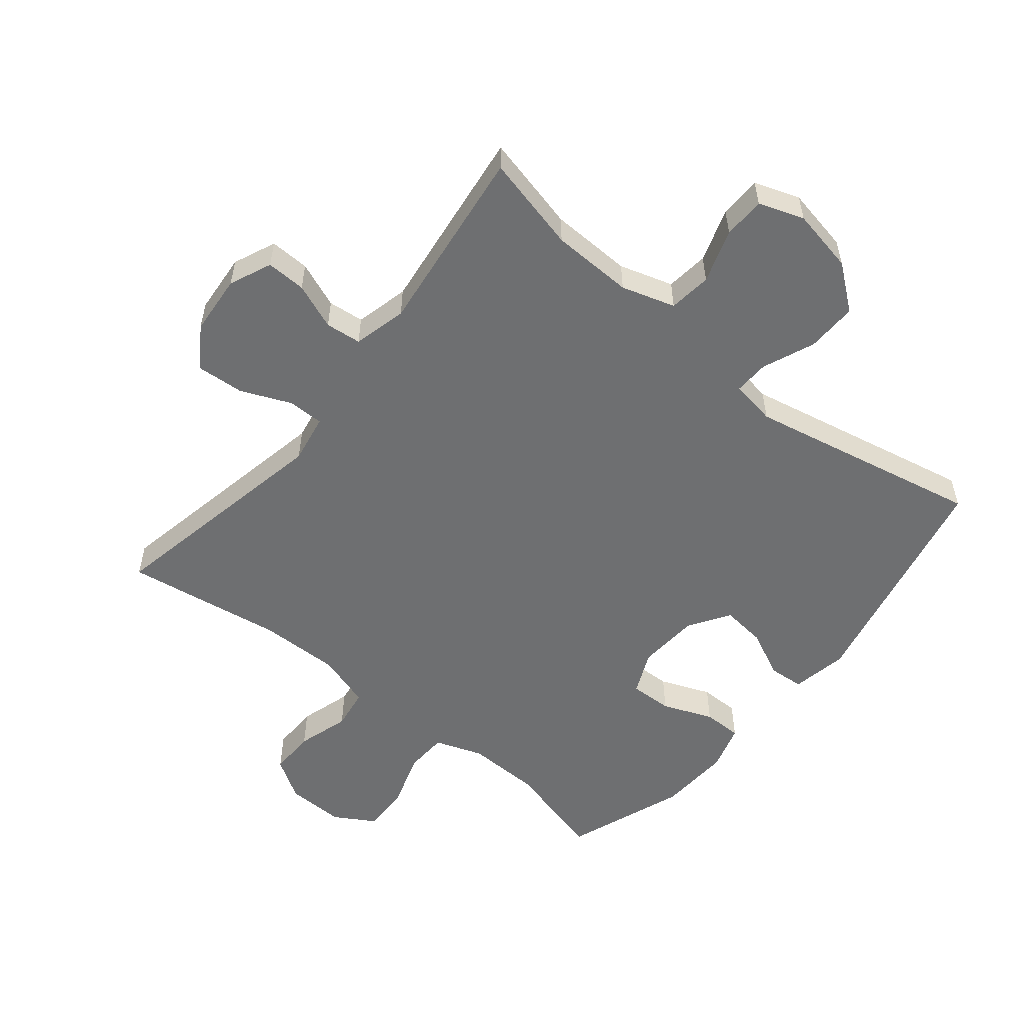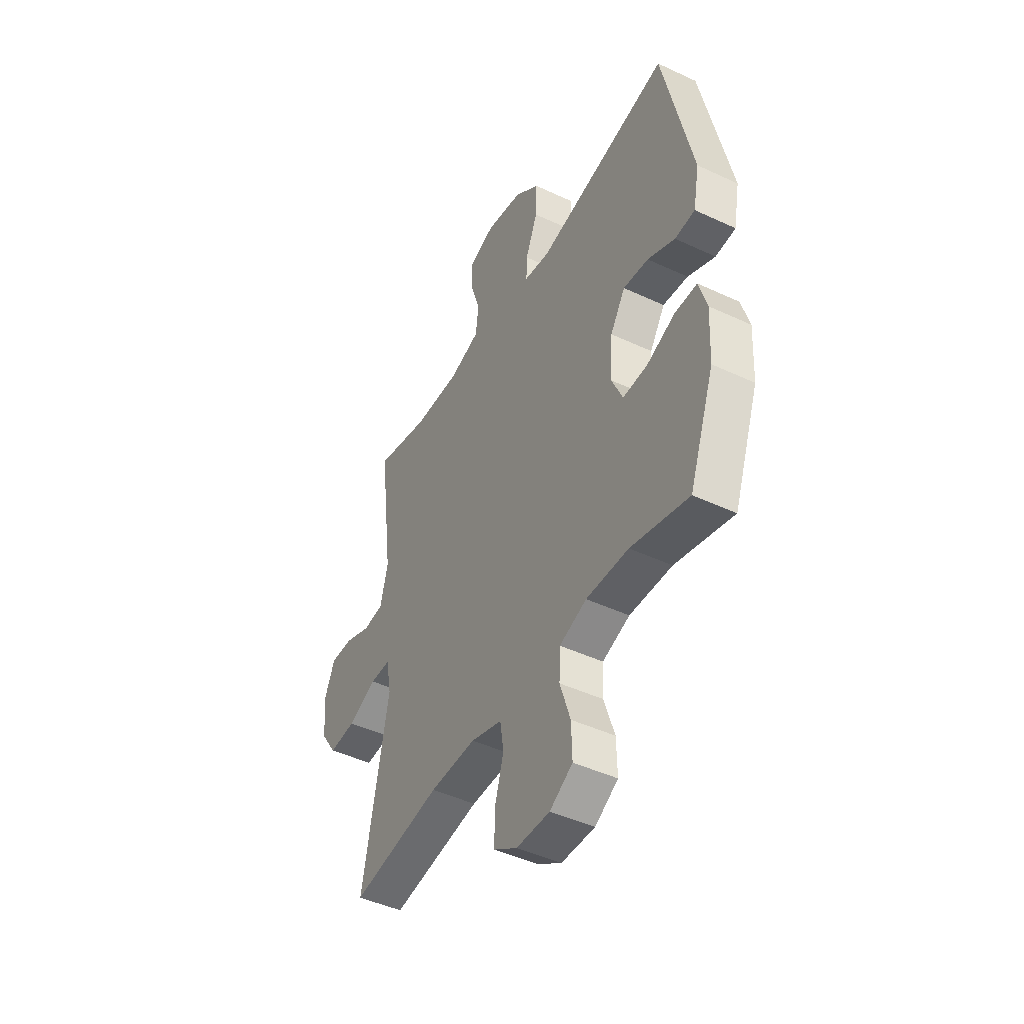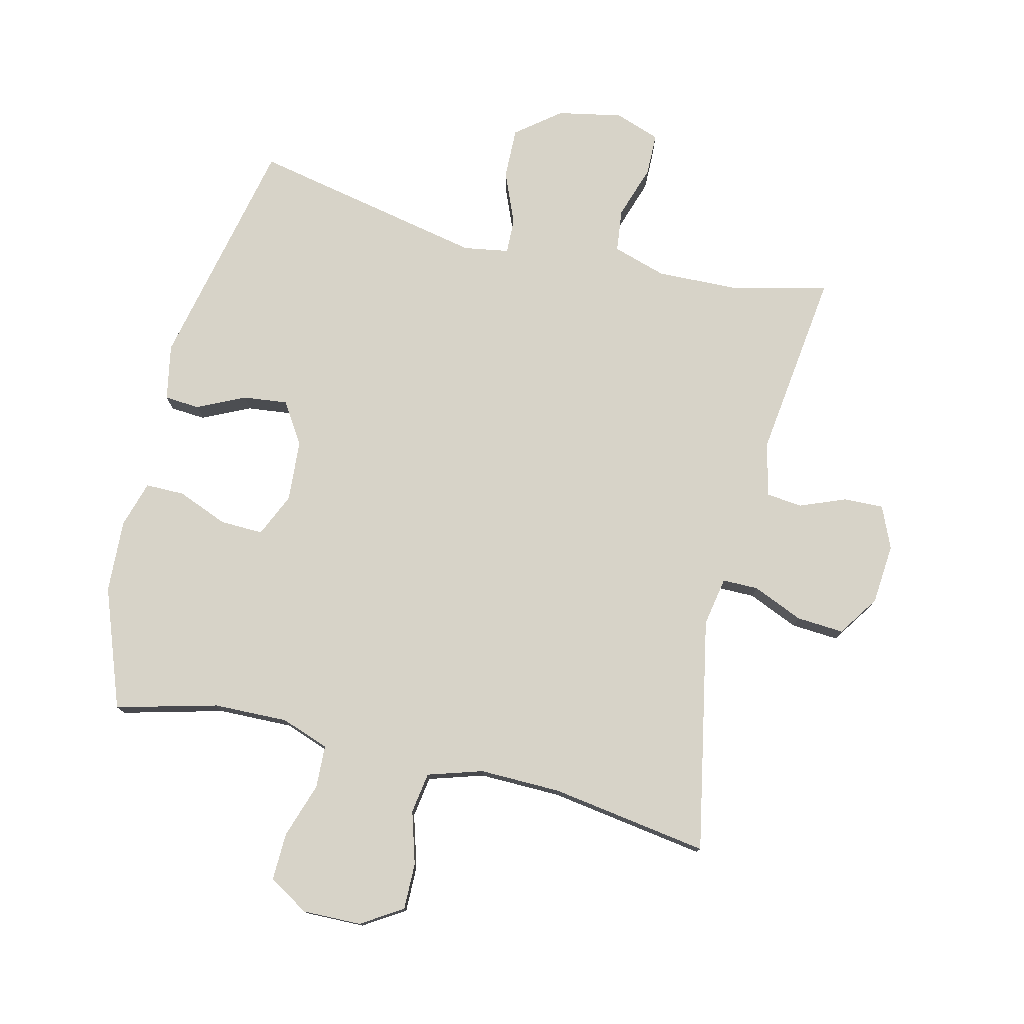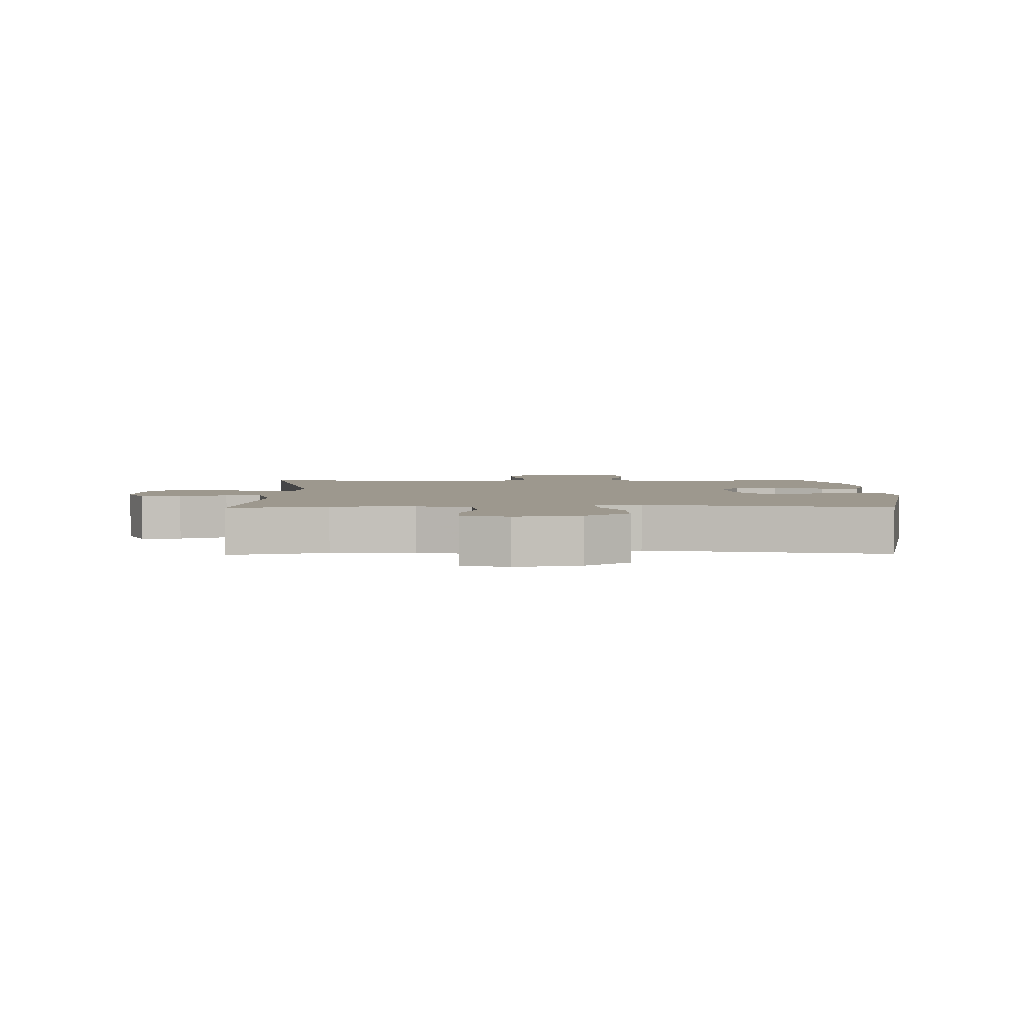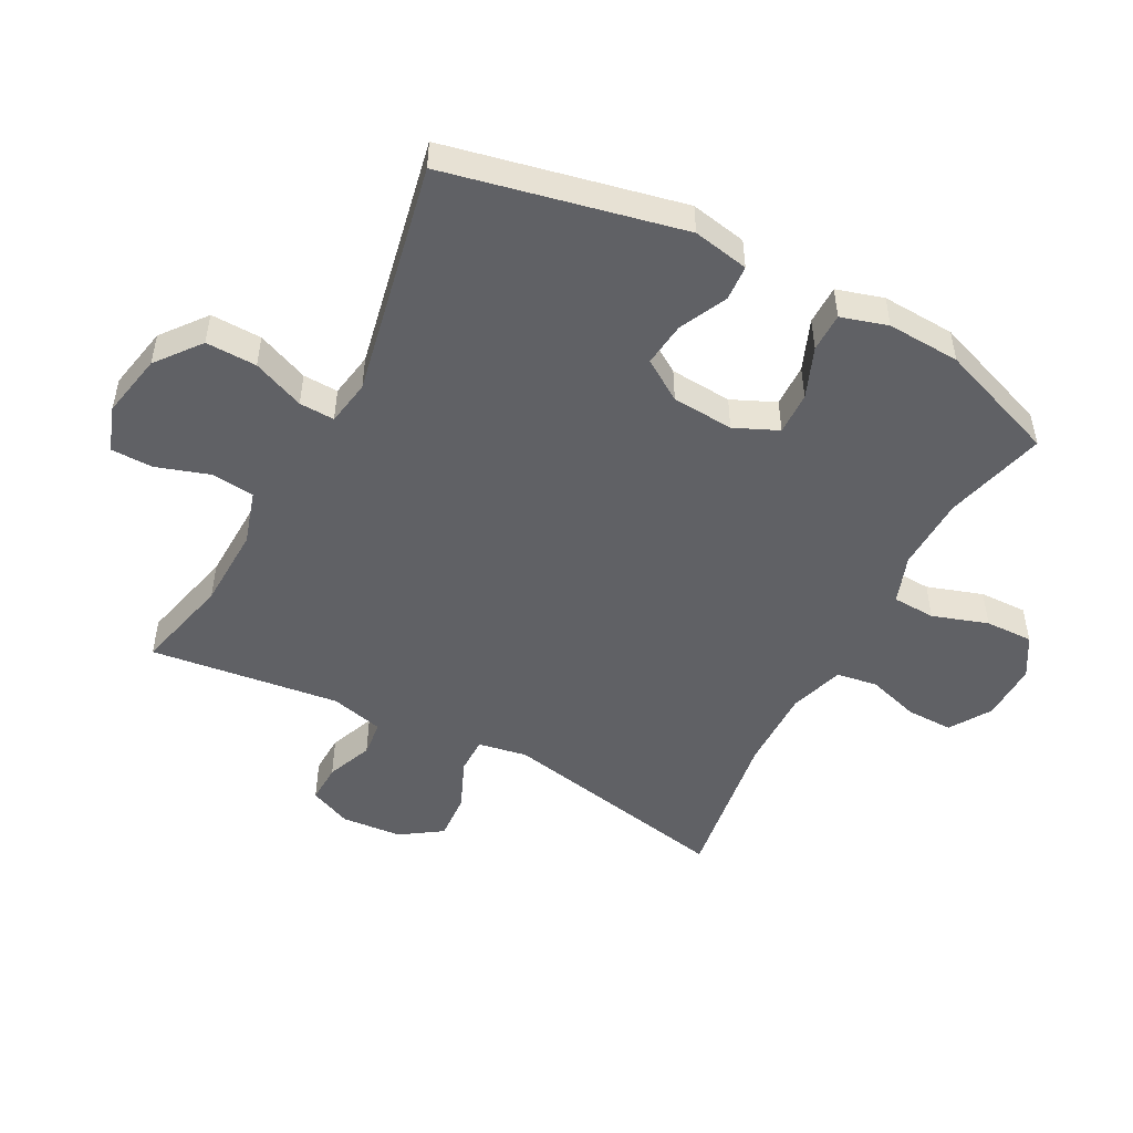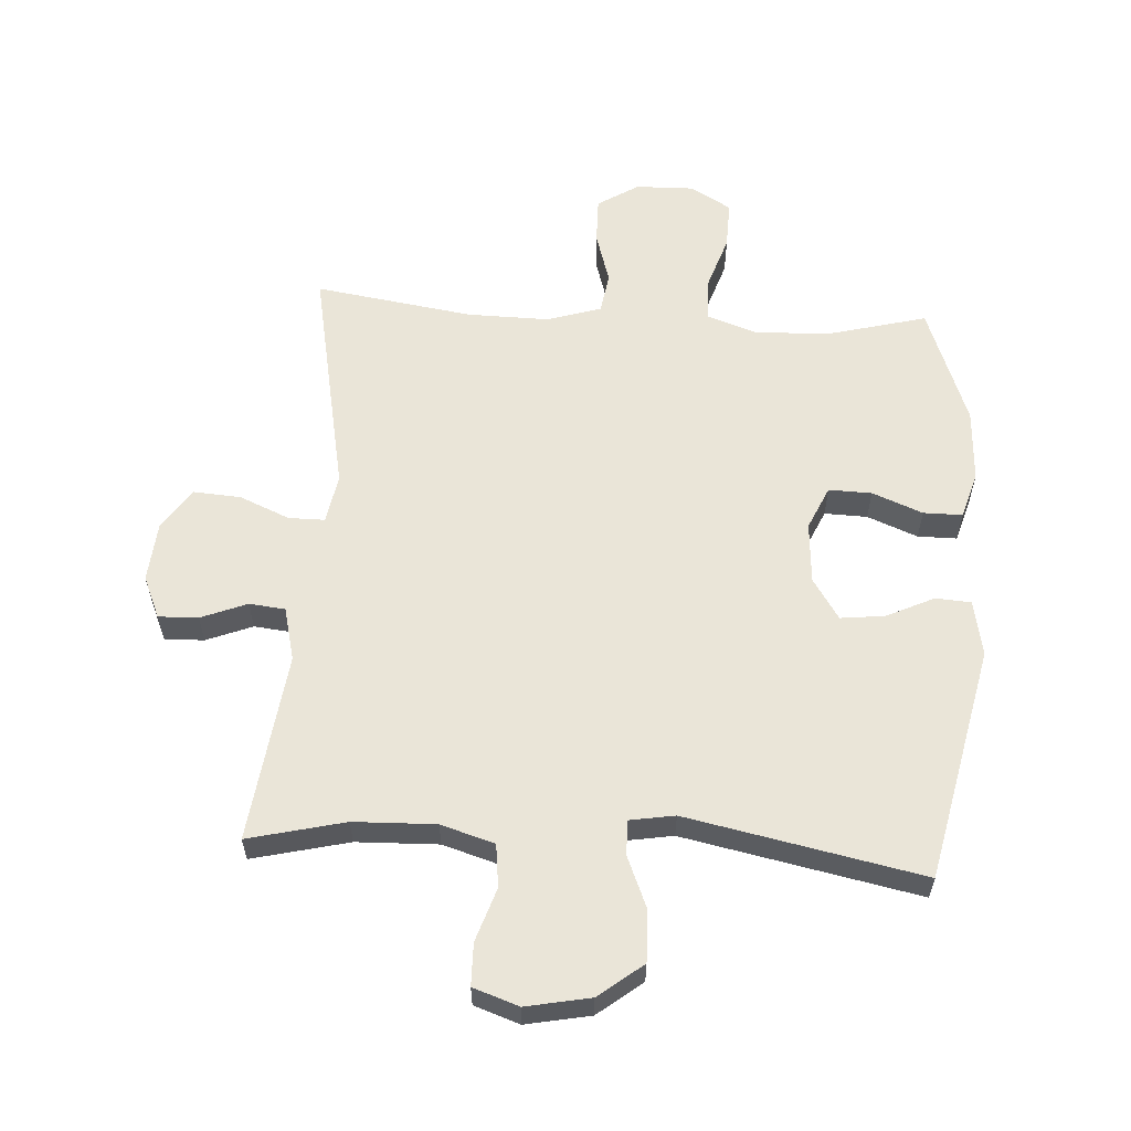
<metadata>
{"format":"obj","ext":"obj","renderer":"f3d","projection":"perspective","resolution":1024,"background":"white","views":[{"elev":-54.6,"azim":-39.1,"up":"+Y"},{"elev":-45.5,"azim":61.7,"up":"+Z"},{"elev":77.2,"azim":-166.4,"up":"+Y"},{"elev":3.2,"azim":-1.2,"up":"+Y"},{"elev":-49.7,"azim":62.1,"up":"+Y"},{"elev":58.9,"azim":3.5,"up":"+Y"}]}
</metadata>
<code>
v 0.5 0.07 0.5
v 0.581 0.07 0.127
v 0.564 0.07 0.038
v 0.508 0.07 0.034
v 0.432 0.07 0.07
v 0.362 0.07 0.078
v 0.32 0.07 0.013
v 0.313 0.07 -0.085
v 0.344 0.07 -0.154
v 0.412 0.07 -0.152
v 0.492 0.07 -0.12
v 0.554 0.07 -0.12
v 0.576 0.07 -0.194
v 0.57 0.07 -0.31
v 0.5 0.07 -0.5
v 0.339 0.07 -0.458
v 0.221 0.07 -0.455
v 0.145 0.07 -0.482
v 0.142 0.07 -0.55
v 0.171 0.07 -0.638
v 0.173 0.07 -0.714
v 0.109 0.07 -0.752
v 0.016 0.07 -0.75
v -0.049 0.07 -0.709
v -0.048 0.07 -0.635
v -0.023 0.07 -0.552
v -0.033 0.07 -0.487
v -0.12 0.07 -0.46
v -0.249 0.07 -0.462
v -0.5 0.07 -0.5
v -0.427 0.07 -0.128
v -0.441 0.07 -0.05
v -0.498 0.07 -0.05
v -0.578 0.07 -0.084
v -0.653 0.07 -0.089
v -0.697 0.07 -0.024
v -0.705 0.07 0.072
v -0.676 0.07 0.139
v -0.613 0.07 0.137
v -0.54 0.07 0.108
v -0.483 0.07 0.114
v -0.462 0.07 0.199
v -0.5 0.07 0.5
v -0.347 0.07 0.463
v -0.217 0.07 0.459
v -0.132 0.07 0.485
v -0.124 0.07 0.553
v -0.152 0.07 0.638
v -0.151 0.07 0.705
v -0.079 0.07 0.73
v 0.023 0.07 0.71
v 0.093 0.07 0.655
v 0.091 0.07 0.574
v 0.057 0.07 0.492
v 0.055 0.07 0.436
v 0.127 0.07 0.424
v 0.5 0 0.5
v 0.581 0 0.127
v 0.564 0 0.038
v 0.508 0 0.034
v 0.432 0 0.07
v 0.362 0 0.078
v 0.32 0 0.013
v 0.313 0 -0.085
v 0.344 0 -0.154
v 0.412 0 -0.152
v 0.492 0 -0.12
v 0.554 0 -0.12
v 0.576 0 -0.194
v 0.57 0 -0.31
v 0.5 0 -0.5
v 0.339 0 -0.458
v 0.221 0 -0.455
v 0.145 0 -0.482
v 0.142 0 -0.55
v 0.171 0 -0.638
v 0.173 0 -0.714
v 0.109 0 -0.752
v 0.016 0 -0.75
v -0.049 0 -0.709
v -0.048 0 -0.635
v -0.023 0 -0.552
v -0.033 0 -0.487
v -0.12 0 -0.46
v -0.249 0 -0.462
v -0.5 0 -0.5
v -0.427 0 -0.128
v -0.441 0 -0.05
v -0.498 0 -0.05
v -0.578 0 -0.084
v -0.653 0 -0.089
v -0.697 0 -0.024
v -0.705 0 0.072
v -0.676 0 0.139
v -0.613 0 0.137
v -0.54 0 0.108
v -0.483 0 0.114
v -0.462 0 0.199
v -0.5 0 0.5
v -0.347 0 0.463
v -0.217 0 0.459
v -0.132 0 0.485
v -0.124 0 0.553
v -0.152 0 0.638
v -0.151 0 0.705
v -0.079 0 0.73
v 0.023 0 0.71
v 0.093 0 0.655
v 0.091 0 0.574
v 0.057 0 0.492
v 0.055 0 0.436
v 0.127 0 0.424
f 51 52 53 54
f 51 54 55
f 50 51 55
f 47 48 49 50
f 46 47 50 55
f 45 46 55
f 44 45 55 56
f 42 43 44
f 41 42 44 56
f 37 38 39 40
f 37 40 41
f 36 37 41
f 33 34 35 36
f 32 33 36 41
f 29 30 31
f 28 29 31 32
f 27 28 32 41
f 23 24 25 26
f 23 26 27
f 22 23 27
f 19 20 21 22
f 18 19 22 27
f 17 18 27 41
f 13 14 15 16
f 10 11 12 13
f 9 10 13 16
f 8 9 16 17
f 2 3 4 5
f 2 5 6
f 1 2 6
f 56 1 6 7
f 17 41 56
f 7 8 17 56
f 110 109 108 107
f 111 110 107
f 111 107 106
f 106 105 104 103
f 111 106 103 102
f 111 102 101
f 112 111 101 100
f 100 99 98
f 112 100 98 97
f 96 95 94 93
f 97 96 93
f 97 93 92
f 92 91 90 89
f 97 92 89 88
f 87 86 85
f 88 87 85 84
f 97 88 84 83
f 82 81 80 79
f 83 82 79
f 83 79 78
f 78 77 76 75
f 83 78 75 74
f 97 83 74 73
f 72 71 70 69
f 69 68 67 66
f 72 69 66 65
f 73 72 65 64
f 61 60 59 58
f 62 61 58
f 62 58 57
f 63 62 57 112
f 112 97 73
f 112 73 64 63
f 1 57 58 2
f 2 58 59 3
f 3 59 60 4
f 4 60 61 5
f 5 61 62 6
f 6 62 63 7
f 7 63 64 8
f 8 64 65 9
f 9 65 66 10
f 10 66 67 11
f 11 67 68 12
f 12 68 69 13
f 13 69 70 14
f 14 70 71 15
f 15 71 72 16
f 16 72 73 17
f 17 73 74 18
f 18 74 75 19
f 19 75 76 20
f 20 76 77 21
f 21 77 78 22
f 22 78 79 23
f 23 79 80 24
f 24 80 81 25
f 25 81 82 26
f 26 82 83 27
f 27 83 84 28
f 28 84 85 29
f 29 85 86 30
f 30 86 87 31
f 31 87 88 32
f 32 88 89 33
f 33 89 90 34
f 34 90 91 35
f 35 91 92 36
f 36 92 93 37
f 37 93 94 38
f 38 94 95 39
f 39 95 96 40
f 40 96 97 41
f 41 97 98 42
f 42 98 99 43
f 43 99 100 44
f 44 100 101 45
f 45 101 102 46
f 46 102 103 47
f 47 103 104 48
f 48 104 105 49
f 49 105 106 50
f 50 106 107 51
f 51 107 108 52
f 52 108 109 53
f 53 109 110 54
f 54 110 111 55
f 55 111 112 56
f 56 112 57 1

</code>
